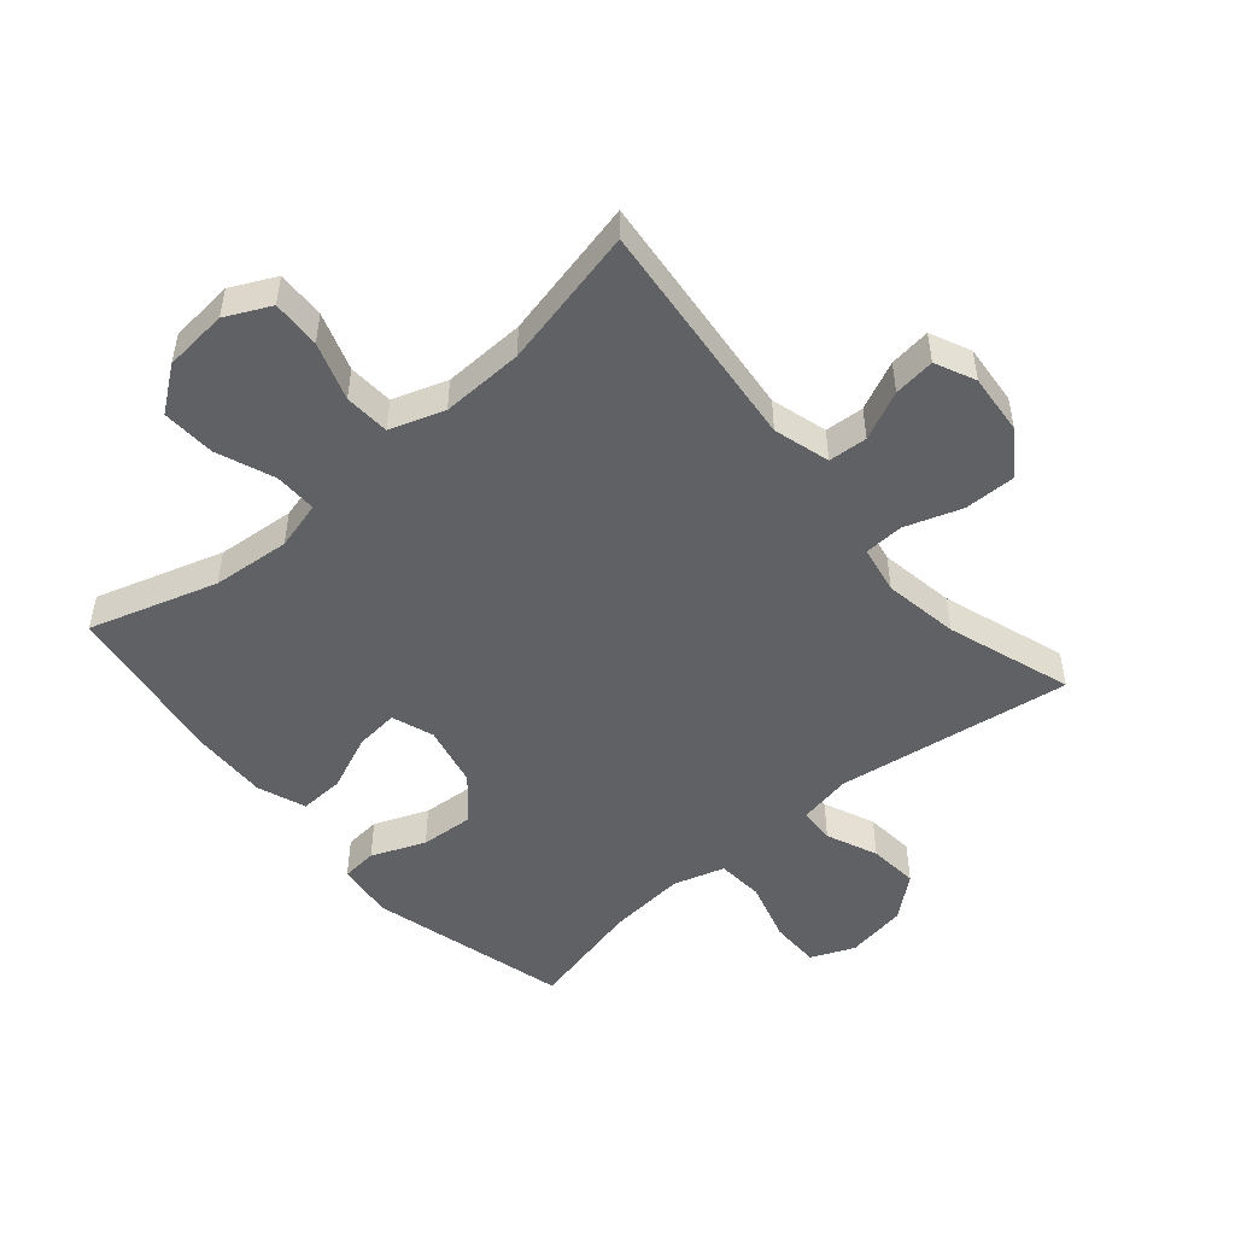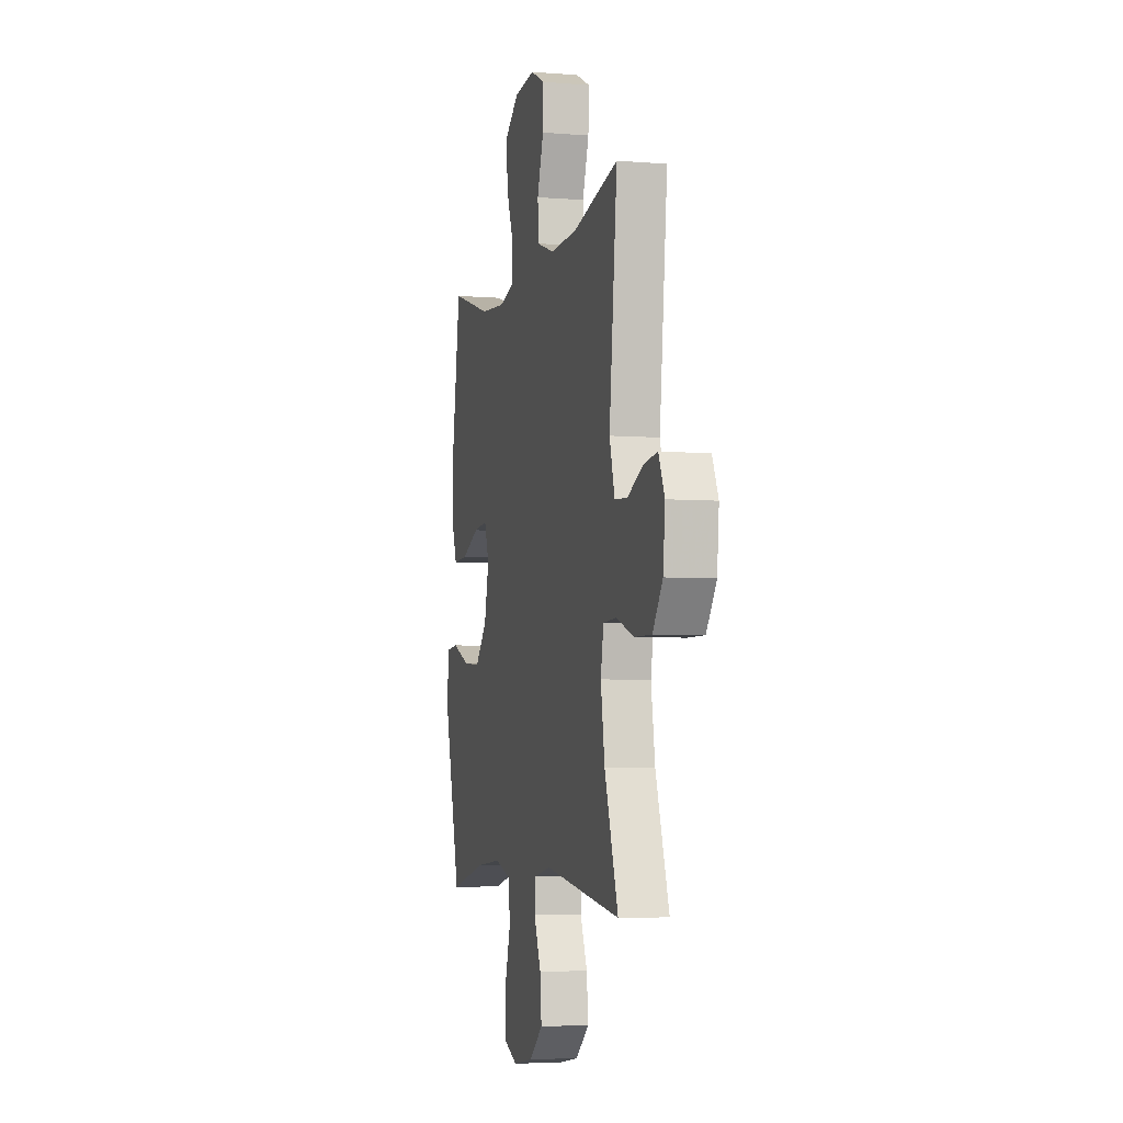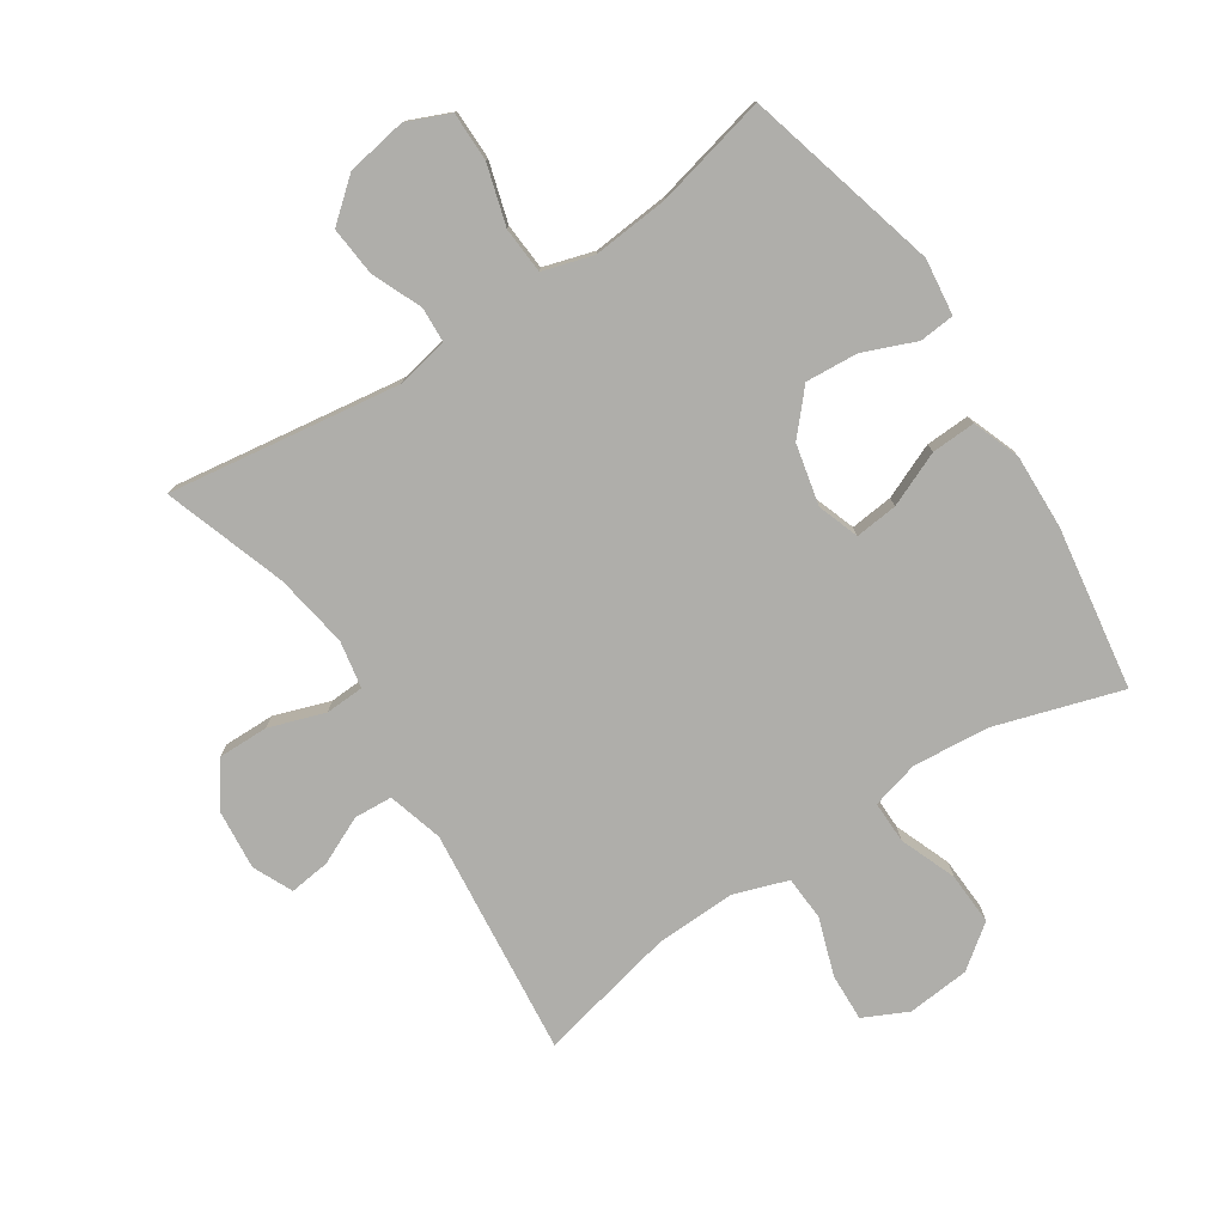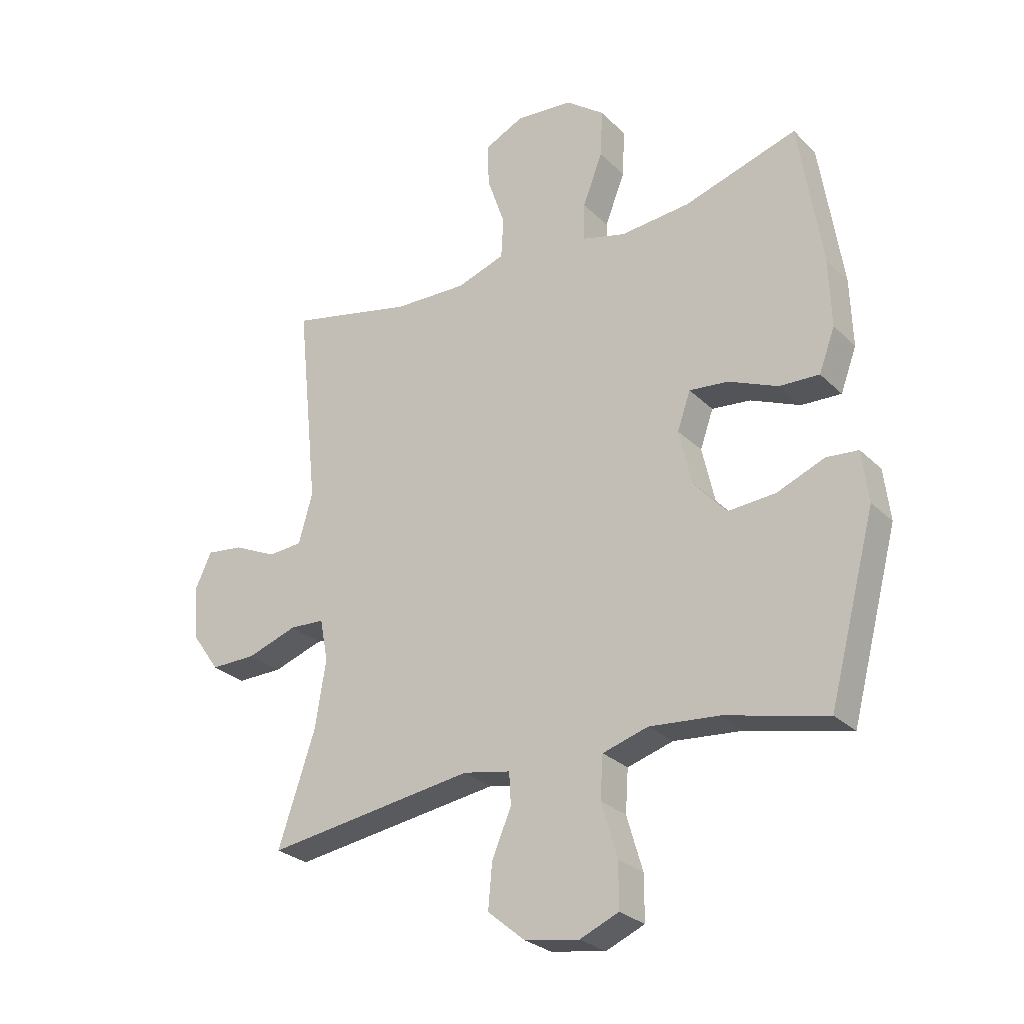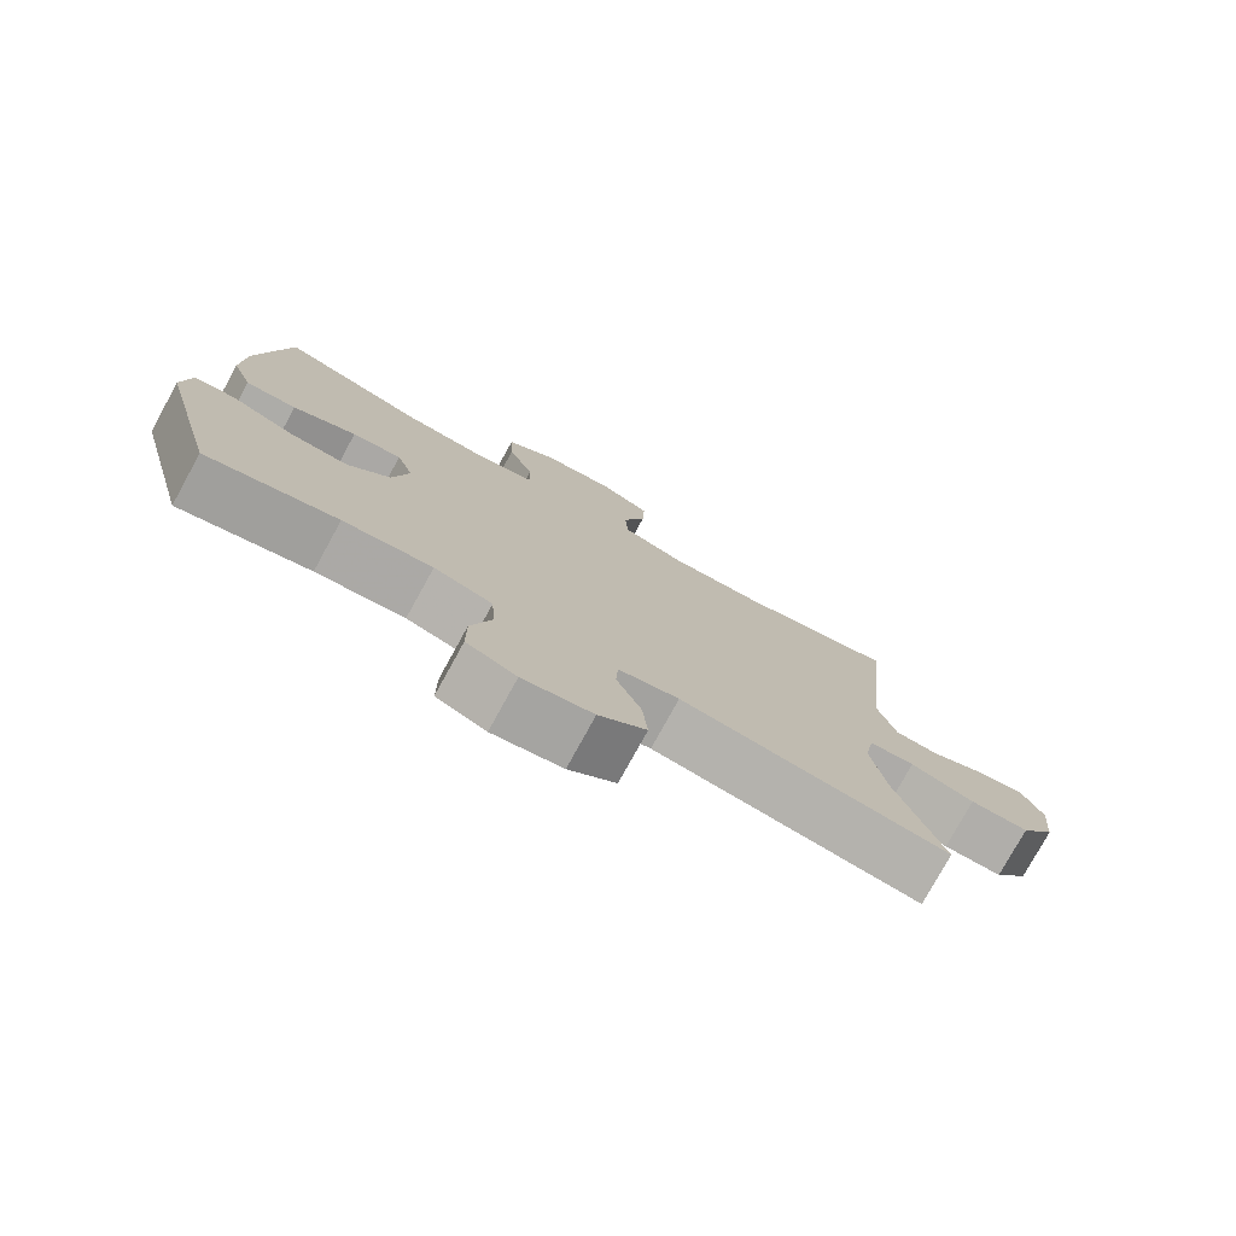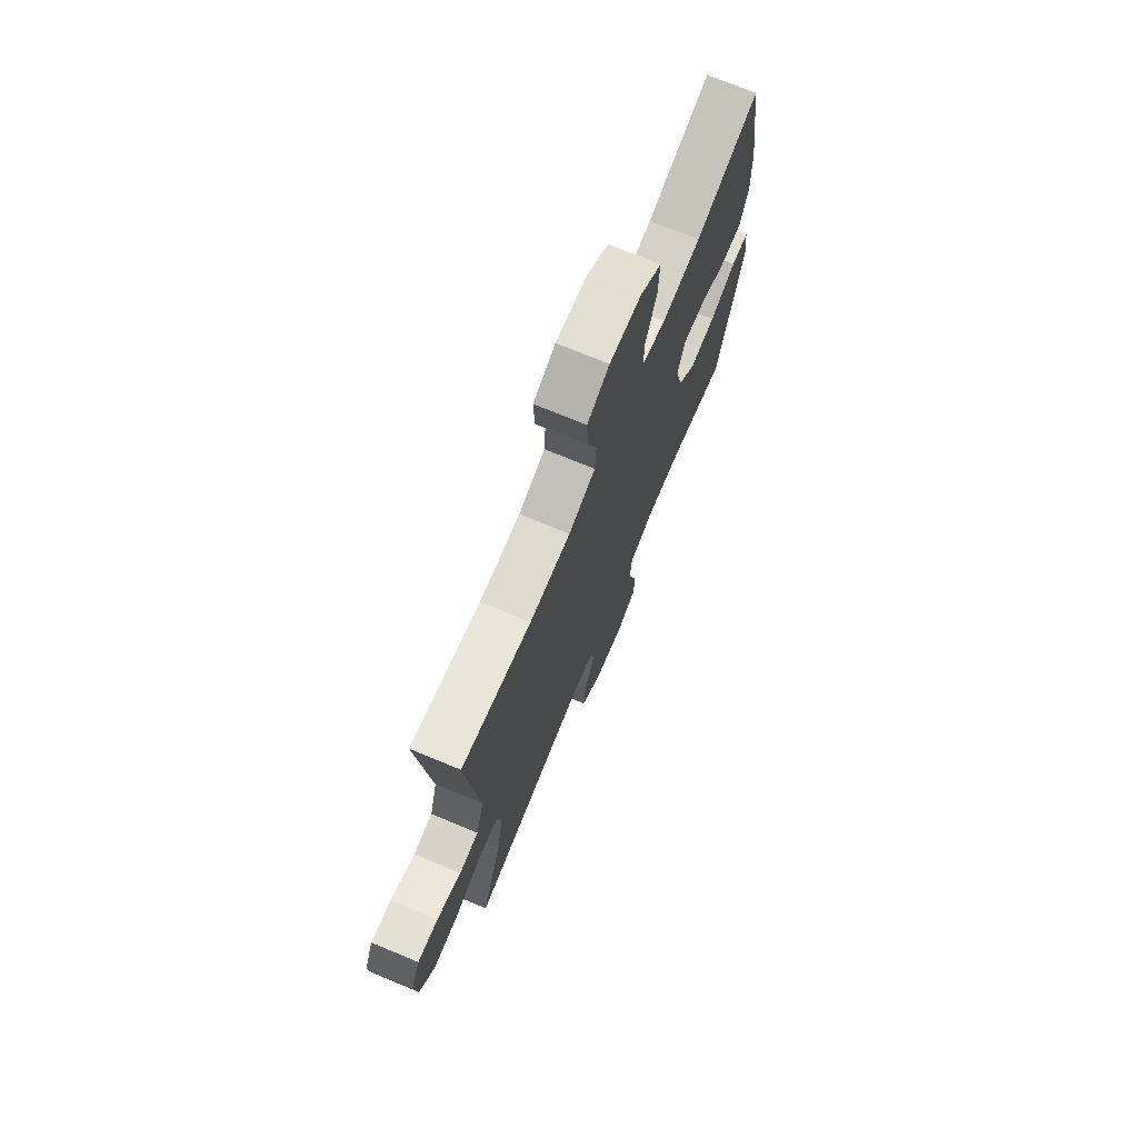
<metadata>
{"format":"obj","ext":"obj","renderer":"f3d","projection":"perspective","resolution":1024,"background":"white","views":[{"elev":-49.8,"azim":40.6,"up":"+Y"},{"elev":-4.8,"azim":75.6,"up":"+Z"},{"elev":-77.6,"azim":-146.7,"up":"+Y"},{"elev":-27.3,"azim":-145.4,"up":"+Z"},{"elev":-77.6,"azim":-28.8,"up":"+Z"},{"elev":72.9,"azim":112.5,"up":"+Z"}]}
</metadata>
<code>
v 0.5 0.07 -0.5
v 0.132 0.07 -0.447
v 0.049 0.07 -0.463
v 0.046 0.07 -0.519
v 0.08 0.07 -0.599
v 0.087 0.07 -0.677
v 0.022 0.07 -0.731
v -0.074 0.07 -0.747
v -0.142 0.07 -0.718
v -0.142 0.07 -0.64
v -0.114 0.07 -0.545
v -0.119 0.07 -0.471
v -0.199 0.07 -0.447
v -0.321 0.07 -0.458
v -0.5 0.07 -0.5
v -0.582 0.07 -0.19
v -0.571 0.07 -0.1
v -0.515 0.07 -0.095
v -0.431 0.07 -0.129
v -0.348 0.07 -0.135
v -0.29 0.07 -0.07
v -0.268 0.07 0.027
v -0.291 0.07 0.093
v -0.359 0.07 0.086
v -0.446 0.07 0.049
v -0.516 0.07 0.046
v -0.544 0.07 0.121
v -0.54 0.07 0.241
v -0.5 0.07 0.5
v -0.3 0.07 0.438
v -0.178 0.07 0.427
v -0.102 0.07 0.447
v -0.103 0.07 0.514
v -0.138 0.07 0.604
v -0.142 0.07 0.688
v -0.074 0.07 0.739
v 0.026 0.07 0.748
v 0.096 0.07 0.714
v 0.093 0.07 0.638
v 0.062 0.07 0.547
v 0.066 0.07 0.476
v 0.151 0.07 0.447
v 0.28 0.07 0.451
v 0.5 0.07 0.5
v 0.462 0.07 0.136
v 0.487 0.07 0.048
v 0.548 0.07 0.044
v 0.624 0.07 0.079
v 0.689 0.07 0.087
v 0.718 0.07 0.024
v 0.709 0.07 -0.072
v 0.661 0.07 -0.14
v 0.58 0.07 -0.139
v 0.492 0.07 -0.109
v 0.43 0.07 -0.112
v 0.416 0.07 -0.187
v 0.435 0.07 -0.305
v 0.5 0 -0.5
v 0.132 0 -0.447
v 0.049 0 -0.463
v 0.046 0 -0.519
v 0.08 0 -0.599
v 0.087 0 -0.677
v 0.022 0 -0.731
v -0.074 0 -0.747
v -0.142 0 -0.718
v -0.142 0 -0.64
v -0.114 0 -0.545
v -0.119 0 -0.471
v -0.199 0 -0.447
v -0.321 0 -0.458
v -0.5 0 -0.5
v -0.582 0 -0.19
v -0.571 0 -0.1
v -0.515 0 -0.095
v -0.431 0 -0.129
v -0.348 0 -0.135
v -0.29 0 -0.07
v -0.268 0 0.027
v -0.291 0 0.093
v -0.359 0 0.086
v -0.446 0 0.049
v -0.516 0 0.046
v -0.544 0 0.121
v -0.54 0 0.241
v -0.5 0 0.5
v -0.3 0 0.438
v -0.178 0 0.427
v -0.102 0 0.447
v -0.103 0 0.514
v -0.138 0 0.604
v -0.142 0 0.688
v -0.074 0 0.739
v 0.026 0 0.748
v 0.096 0 0.714
v 0.093 0 0.638
v 0.062 0 0.547
v 0.066 0 0.476
v 0.151 0 0.447
v 0.28 0 0.451
v 0.5 0 0.5
v 0.462 0 0.136
v 0.487 0 0.048
v 0.548 0 0.044
v 0.624 0 0.079
v 0.689 0 0.087
v 0.718 0 0.024
v 0.709 0 -0.072
v 0.661 0 -0.14
v 0.58 0 -0.139
v 0.492 0 -0.109
v 0.43 0 -0.112
v 0.416 0 -0.187
v 0.435 0 -0.305
f 51 52 53 54
f 51 54 55
f 50 51 55
f 47 48 49 50
f 46 47 50 55
f 45 46 55
f 43 44 45 55
f 42 43 55 56
f 37 38 39 40
f 37 40 41
f 36 37 41
f 33 34 35 36
f 32 33 36 41
f 31 32 41 42
f 27 28 29 30
f 27 30 31
f 24 25 26 27
f 23 24 27 31
f 22 23 31 42
f 16 17 18 19
f 14 15 16 19
f 13 14 19 20
f 12 13 20 21
f 8 9 10 11
f 8 11 12
f 7 8 12
f 4 5 6 7
f 3 4 7 12
f 2 3 12 21
f 57 1 2 21
f 42 56 57
f 21 22 42 57
f 111 110 109 108
f 112 111 108
f 112 108 107
f 107 106 105 104
f 112 107 104 103
f 112 103 102
f 112 102 101 100
f 113 112 100 99
f 97 96 95 94
f 98 97 94
f 98 94 93
f 93 92 91 90
f 98 93 90 89
f 99 98 89 88
f 87 86 85 84
f 88 87 84
f 84 83 82 81
f 88 84 81 80
f 99 88 80 79
f 76 75 74 73
f 76 73 72 71
f 77 76 71 70
f 78 77 70 69
f 68 67 66 65
f 69 68 65
f 69 65 64
f 64 63 62 61
f 69 64 61 60
f 78 69 60 59
f 78 59 58 114
f 114 113 99
f 114 99 79 78
f 1 58 59 2
f 2 59 60 3
f 3 60 61 4
f 4 61 62 5
f 5 62 63 6
f 6 63 64 7
f 7 64 65 8
f 8 65 66 9
f 9 66 67 10
f 10 67 68 11
f 11 68 69 12
f 12 69 70 13
f 13 70 71 14
f 14 71 72 15
f 15 72 73 16
f 16 73 74 17
f 17 74 75 18
f 18 75 76 19
f 19 76 77 20
f 20 77 78 21
f 21 78 79 22
f 22 79 80 23
f 23 80 81 24
f 24 81 82 25
f 25 82 83 26
f 26 83 84 27
f 27 84 85 28
f 28 85 86 29
f 29 86 87 30
f 30 87 88 31
f 31 88 89 32
f 32 89 90 33
f 33 90 91 34
f 34 91 92 35
f 35 92 93 36
f 36 93 94 37
f 37 94 95 38
f 38 95 96 39
f 39 96 97 40
f 40 97 98 41
f 41 98 99 42
f 42 99 100 43
f 43 100 101 44
f 44 101 102 45
f 45 102 103 46
f 46 103 104 47
f 47 104 105 48
f 48 105 106 49
f 49 106 107 50
f 50 107 108 51
f 51 108 109 52
f 52 109 110 53
f 53 110 111 54
f 54 111 112 55
f 55 112 113 56
f 56 113 114 57
f 57 114 58 1

</code>
